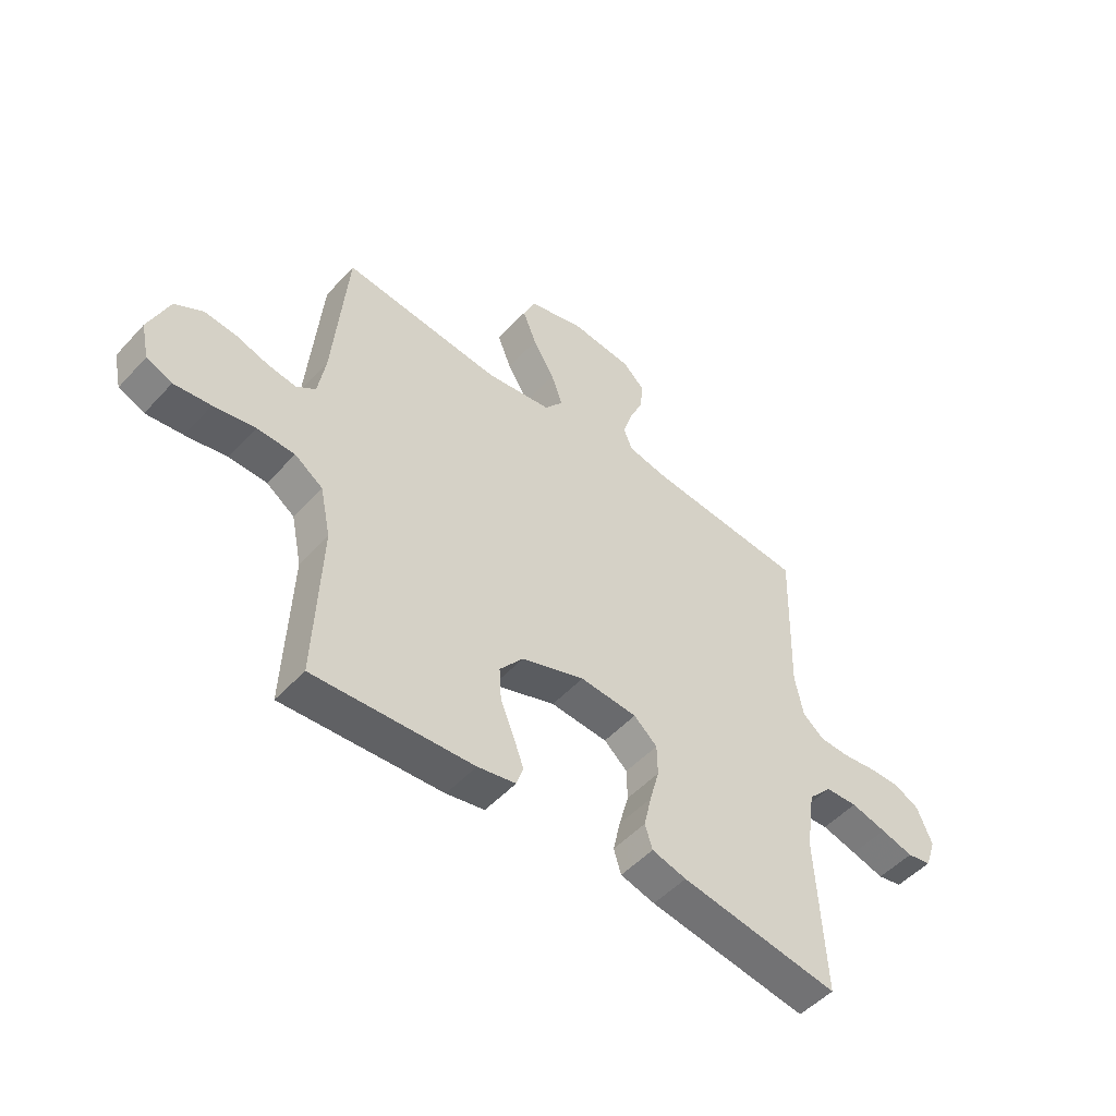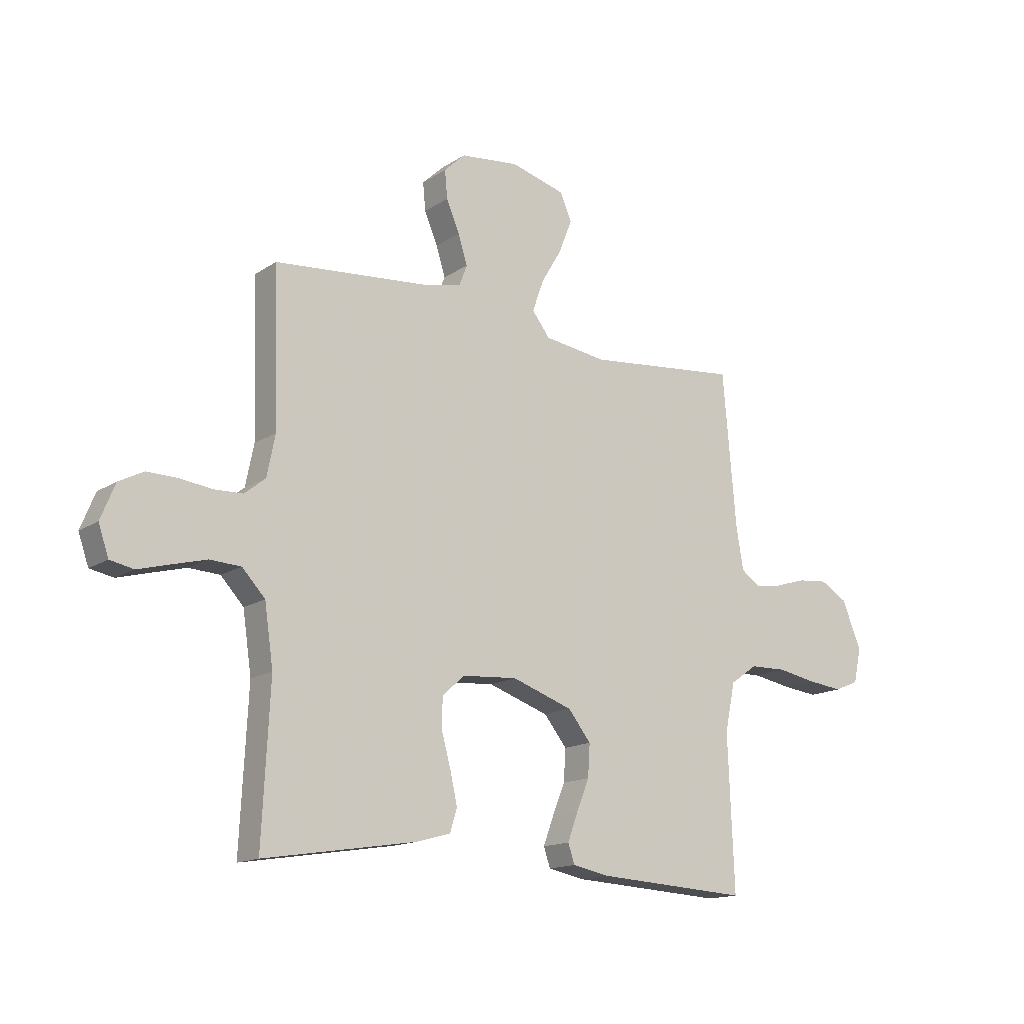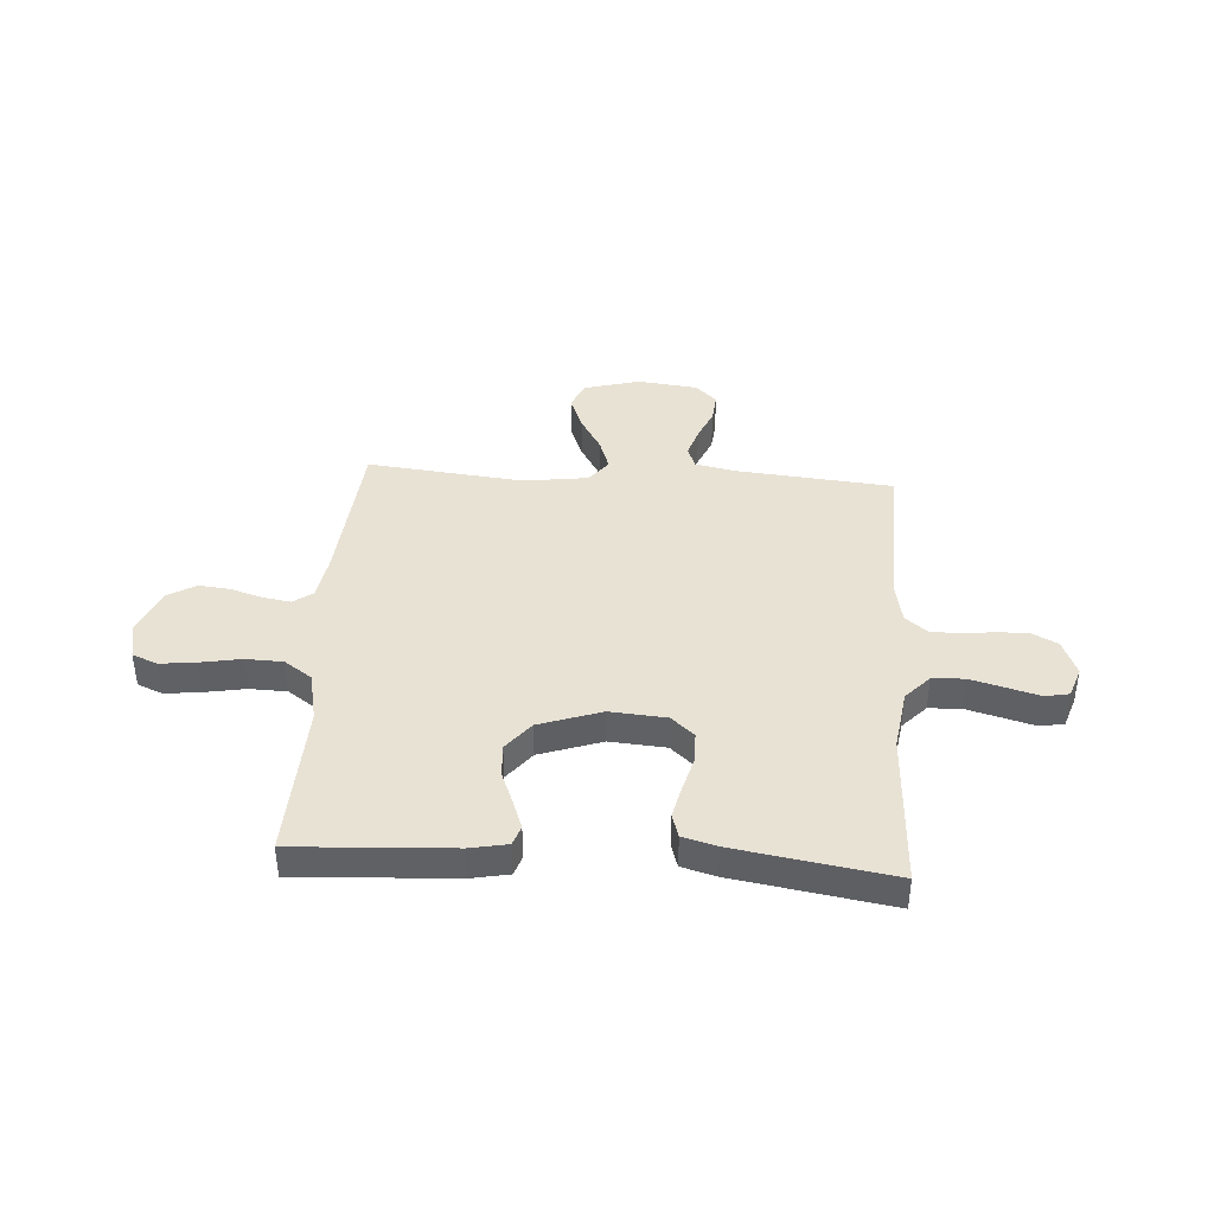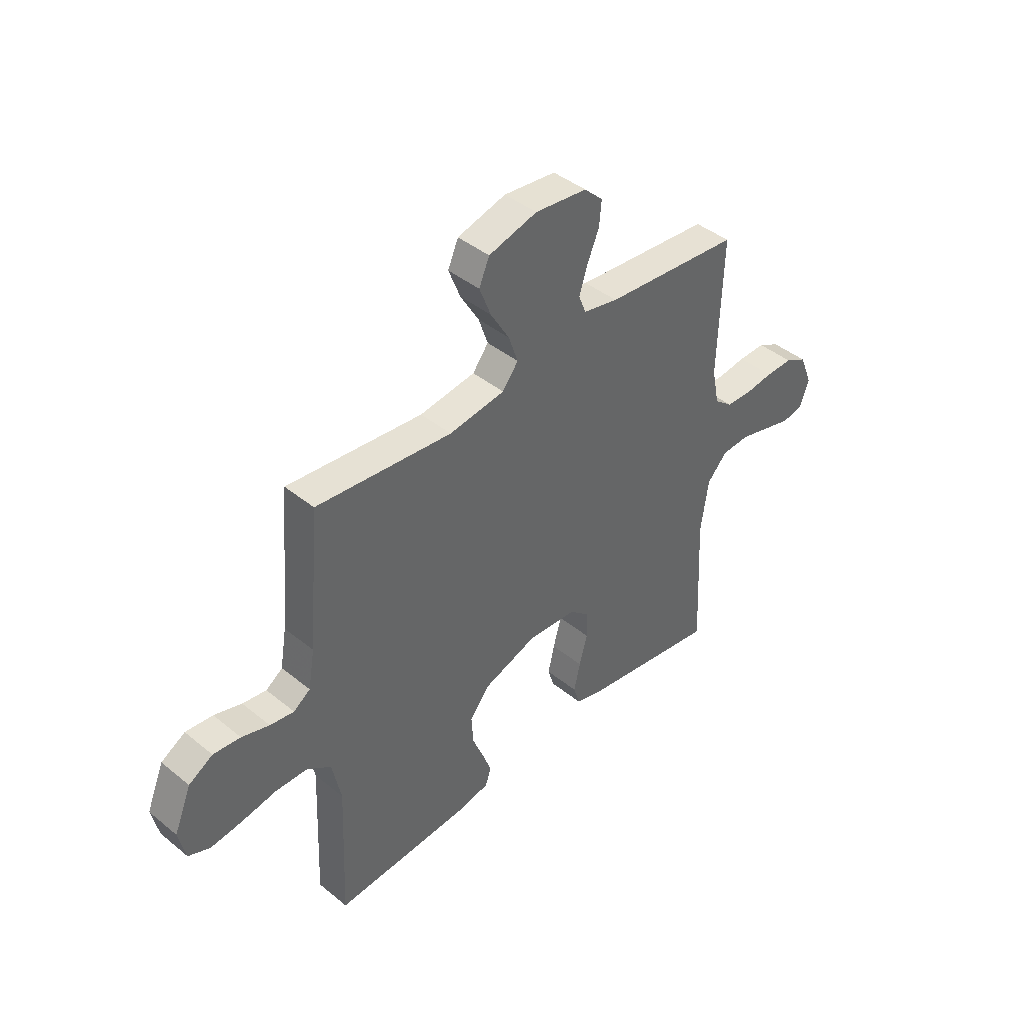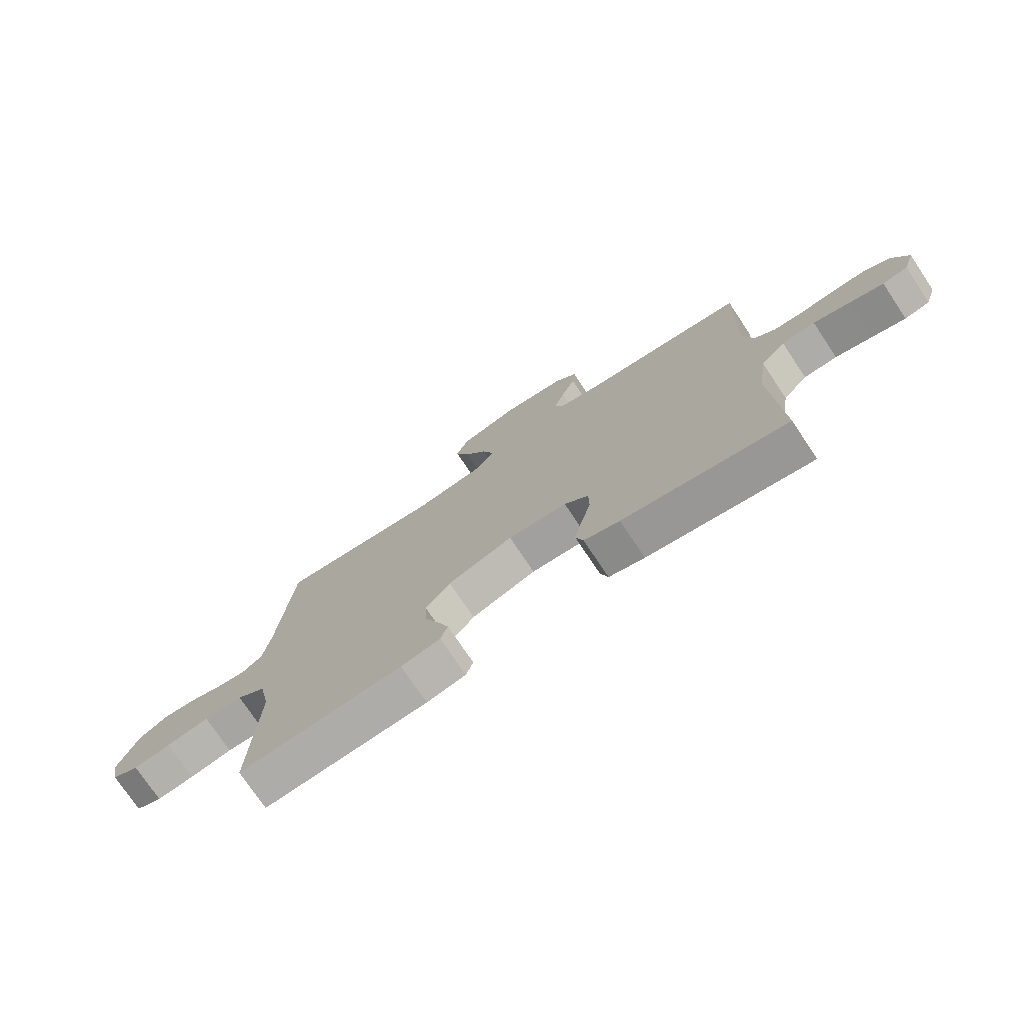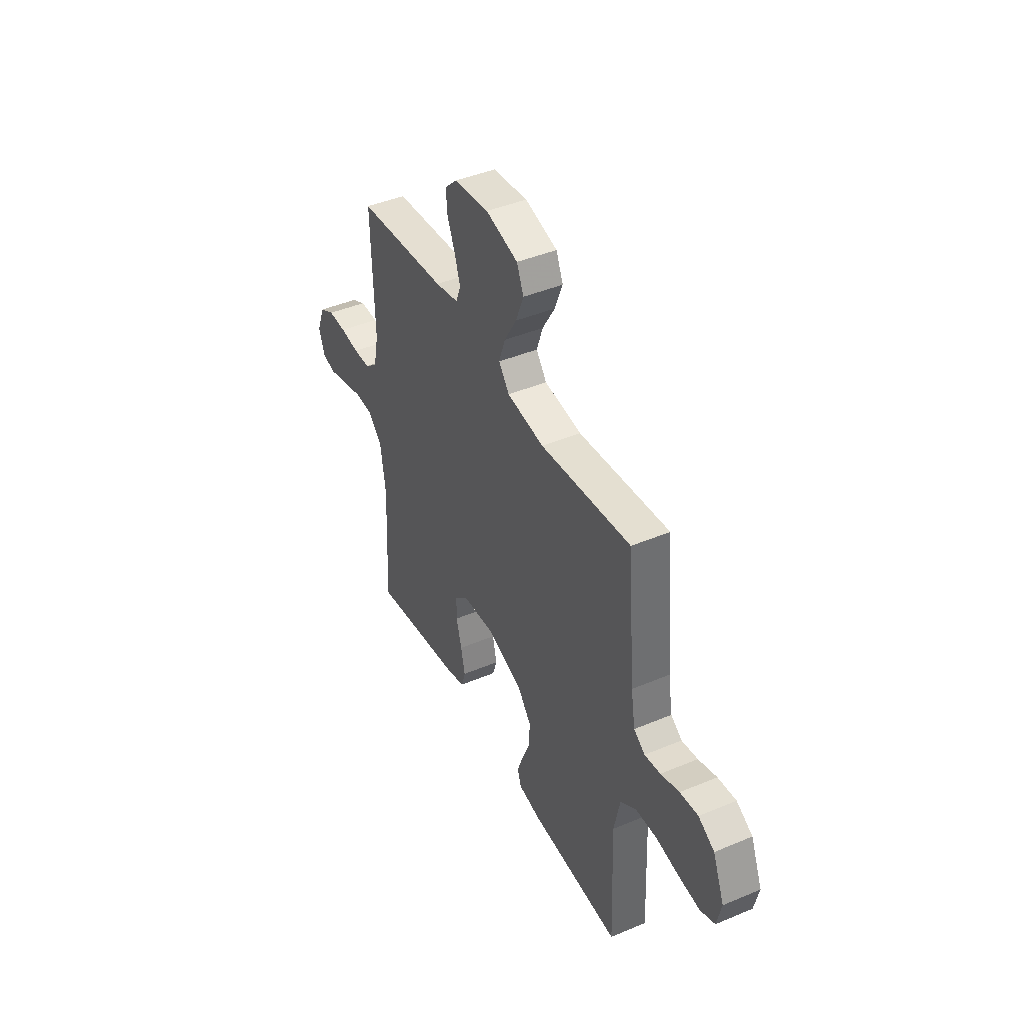
<metadata>
{"format":"obj","ext":"obj","renderer":"f3d","projection":"perspective","resolution":1024,"background":"white","views":[{"elev":-50.6,"azim":139.2,"up":"+Z"},{"elev":-15.1,"azim":-36.4,"up":"+Z"},{"elev":40.7,"azim":-176.1,"up":"+Y"},{"elev":42.3,"azim":134.2,"up":"+Z"},{"elev":-74.8,"azim":-146.3,"up":"+Z"},{"elev":43.1,"azim":63.5,"up":"+Z"}]}
</metadata>
<code>
v 0.5 0.07 0.5
v 0.526 0.07 0.2
v 0.54 0.07 0.116
v 0.577 0.07 0.09
v 0.63 0.07 0.098
v 0.691 0.07 0.117
v 0.751 0.07 0.123
v 0.804 0.07 0.092
v 0.842 0.07 0
v 0.827 0.07 -0.068
v 0.779 0.07 -0.088
v 0.71 0.07 -0.08
v 0.632 0.07 -0.066
v 0.561 0.07 -0.068
v 0.508 0.07 -0.105
v 0.488 0.07 -0.2
v 0.5 0.07 -0.5
v 0.2 0.07 -0.483
v 0.128 0.07 -0.469
v 0.115 0.07 -0.431
v 0.135 0.07 -0.377
v 0.16 0.07 -0.315
v 0.164 0.07 -0.252
v 0.119 0.07 -0.196
v 0 0.07 -0.155
v -0.108 0.07 -0.163
v -0.152 0.07 -0.202
v -0.153 0.07 -0.261
v -0.135 0.07 -0.327
v -0.121 0.07 -0.389
v -0.135 0.07 -0.434
v -0.2 0.07 -0.452
v -0.5 0.07 -0.5
v -0.485 0.07 -0.2
v -0.502 0.07 -0.083
v -0.547 0.07 -0.035
v -0.608 0.07 -0.032
v -0.675 0.07 -0.05
v -0.737 0.07 -0.067
v -0.783 0.07 -0.058
v -0.803 0.07 0
v -0.775 0.07 0.069
v -0.727 0.07 0.094
v -0.667 0.07 0.093
v -0.604 0.07 0.085
v -0.548 0.07 0.087
v -0.507 0.07 0.12
v -0.491 0.07 0.2
v -0.5 0.07 0.5
v -0.2 0.07 0.527
v -0.123 0.07 0.543
v -0.107 0.07 0.584
v -0.125 0.07 0.641
v -0.151 0.07 0.702
v -0.156 0.07 0.757
v -0.115 0.07 0.796
v 0 0.07 0.809
v 0.107 0.07 0.78
v 0.13 0.07 0.727
v 0.104 0.07 0.661
v 0.063 0.07 0.592
v 0.042 0.07 0.531
v 0.077 0.07 0.486
v 0.2 0.07 0.469
v 0.5 0 0.5
v 0.526 0 0.2
v 0.54 0 0.116
v 0.577 0 0.09
v 0.63 0 0.098
v 0.691 0 0.117
v 0.751 0 0.123
v 0.804 0 0.092
v 0.842 0 0
v 0.827 0 -0.068
v 0.779 0 -0.088
v 0.71 0 -0.08
v 0.632 0 -0.066
v 0.561 0 -0.068
v 0.508 0 -0.105
v 0.488 0 -0.2
v 0.5 0 -0.5
v 0.2 0 -0.483
v 0.128 0 -0.469
v 0.115 0 -0.431
v 0.135 0 -0.377
v 0.16 0 -0.315
v 0.164 0 -0.252
v 0.119 0 -0.196
v 0 0 -0.155
v -0.108 0 -0.163
v -0.152 0 -0.202
v -0.153 0 -0.261
v -0.135 0 -0.327
v -0.121 0 -0.389
v -0.135 0 -0.434
v -0.2 0 -0.452
v -0.5 0 -0.5
v -0.485 0 -0.2
v -0.502 0 -0.083
v -0.547 0 -0.035
v -0.608 0 -0.032
v -0.675 0 -0.05
v -0.737 0 -0.067
v -0.783 0 -0.058
v -0.803 0 0
v -0.775 0 0.069
v -0.727 0 0.094
v -0.667 0 0.093
v -0.604 0 0.085
v -0.548 0 0.087
v -0.507 0 0.12
v -0.491 0 0.2
v -0.5 0 0.5
v -0.2 0 0.527
v -0.123 0 0.543
v -0.107 0 0.584
v -0.125 0 0.641
v -0.151 0 0.702
v -0.156 0 0.757
v -0.115 0 0.796
v 0 0 0.809
v 0.107 0 0.78
v 0.13 0 0.727
v 0.104 0 0.661
v 0.063 0 0.592
v 0.042 0 0.531
v 0.077 0 0.486
v 0.2 0 0.469
f 58 59 60 61
f 58 61 62
f 57 58 62
f 56 57 62
f 53 54 55 56
f 52 53 56 62
f 51 52 62 63
f 48 49 50
f 47 48 50 51
f 42 43 44 45
f 42 45 46
f 41 42 46
f 38 39 40 41
f 37 38 41 46
f 36 37 46 47
f 31 32 33 34
f 31 34 35
f 28 29 30 31
f 28 31 35 36
f 19 20 21 22
f 17 18 19 22
f 16 17 22 23
f 15 16 23 24
f 10 11 12 13
f 8 9 10 13
f 8 13 14
f 5 6 7 8
f 4 5 8 14
f 3 4 14 15
f 64 1 2
f 63 64 2 3
f 27 28 36 47
f 26 27 47 51
f 25 26 51 63
f 24 25 63
f 3 15 24 63
f 125 124 123 122
f 126 125 122
f 126 122 121
f 126 121 120
f 120 119 118 117
f 126 120 117 116
f 127 126 116 115
f 114 113 112
f 115 114 112 111
f 109 108 107 106
f 110 109 106
f 110 106 105
f 105 104 103 102
f 110 105 102 101
f 111 110 101 100
f 98 97 96 95
f 99 98 95
f 95 94 93 92
f 100 99 95 92
f 86 85 84 83
f 86 83 82 81
f 87 86 81 80
f 88 87 80 79
f 77 76 75 74
f 77 74 73 72
f 78 77 72
f 72 71 70 69
f 78 72 69 68
f 79 78 68 67
f 66 65 128
f 67 66 128 127
f 111 100 92 91
f 115 111 91 90
f 127 115 90 89
f 127 89 88
f 127 88 79 67
f 1 65 66 2
f 2 66 67 3
f 3 67 68 4
f 4 68 69 5
f 5 69 70 6
f 6 70 71 7
f 7 71 72 8
f 8 72 73 9
f 9 73 74 10
f 10 74 75 11
f 11 75 76 12
f 12 76 77 13
f 13 77 78 14
f 14 78 79 15
f 15 79 80 16
f 16 80 81 17
f 17 81 82 18
f 18 82 83 19
f 19 83 84 20
f 20 84 85 21
f 21 85 86 22
f 22 86 87 23
f 23 87 88 24
f 24 88 89 25
f 25 89 90 26
f 26 90 91 27
f 27 91 92 28
f 28 92 93 29
f 29 93 94 30
f 30 94 95 31
f 31 95 96 32
f 32 96 97 33
f 33 97 98 34
f 34 98 99 35
f 35 99 100 36
f 36 100 101 37
f 37 101 102 38
f 38 102 103 39
f 39 103 104 40
f 40 104 105 41
f 41 105 106 42
f 42 106 107 43
f 43 107 108 44
f 44 108 109 45
f 45 109 110 46
f 46 110 111 47
f 47 111 112 48
f 48 112 113 49
f 49 113 114 50
f 50 114 115 51
f 51 115 116 52
f 52 116 117 53
f 53 117 118 54
f 54 118 119 55
f 55 119 120 56
f 56 120 121 57
f 57 121 122 58
f 58 122 123 59
f 59 123 124 60
f 60 124 125 61
f 61 125 126 62
f 62 126 127 63
f 63 127 128 64
f 64 128 65 1

</code>
